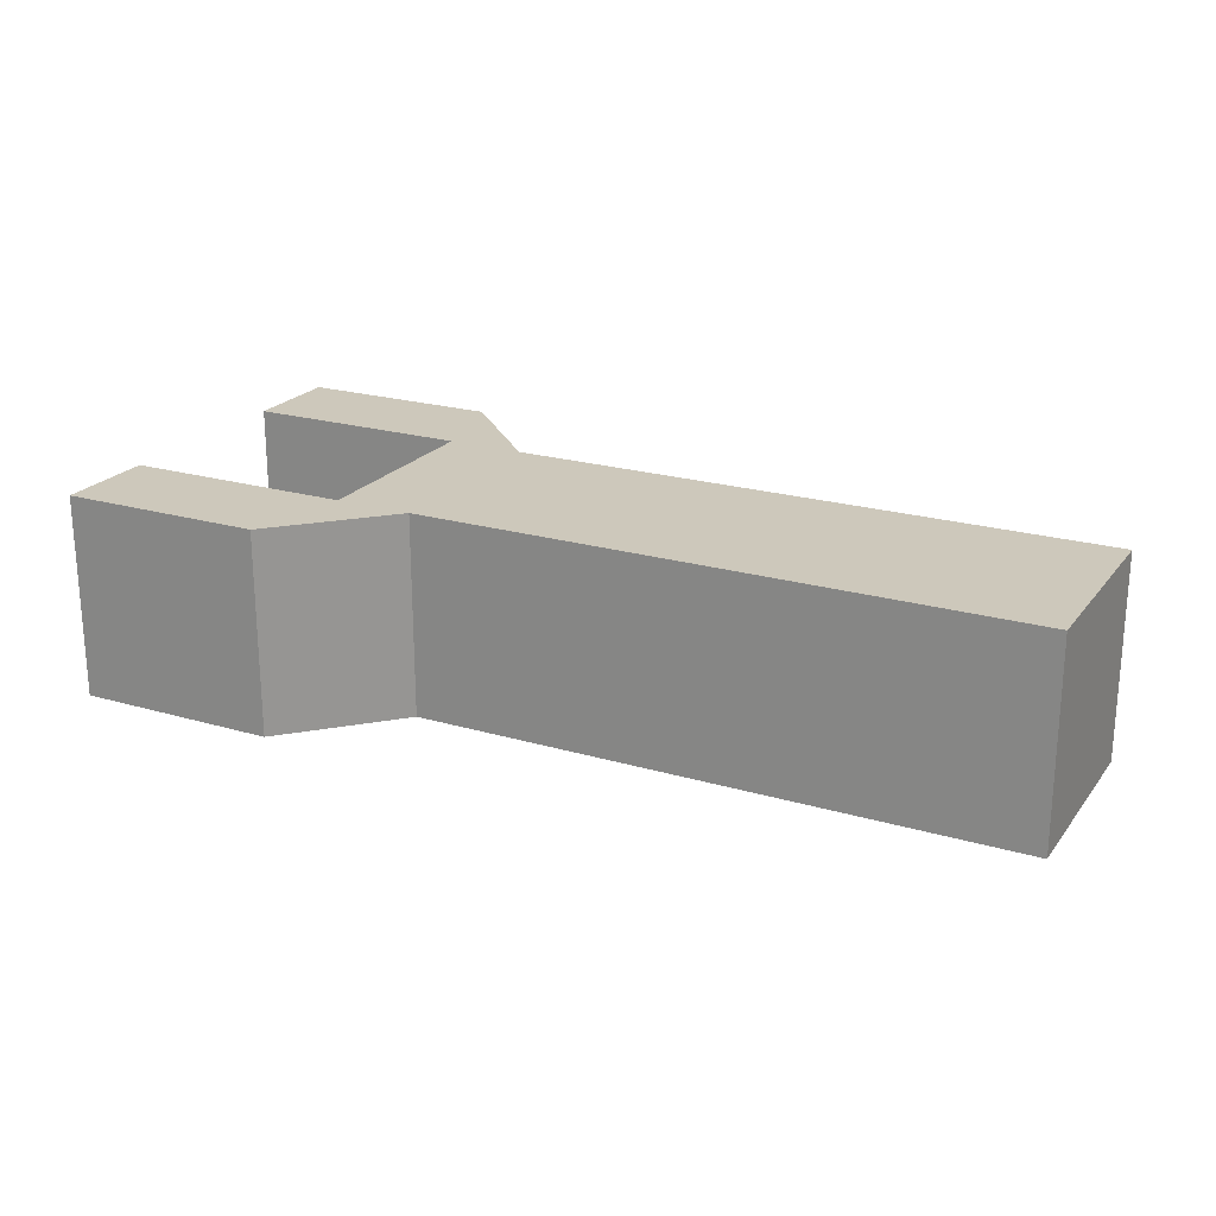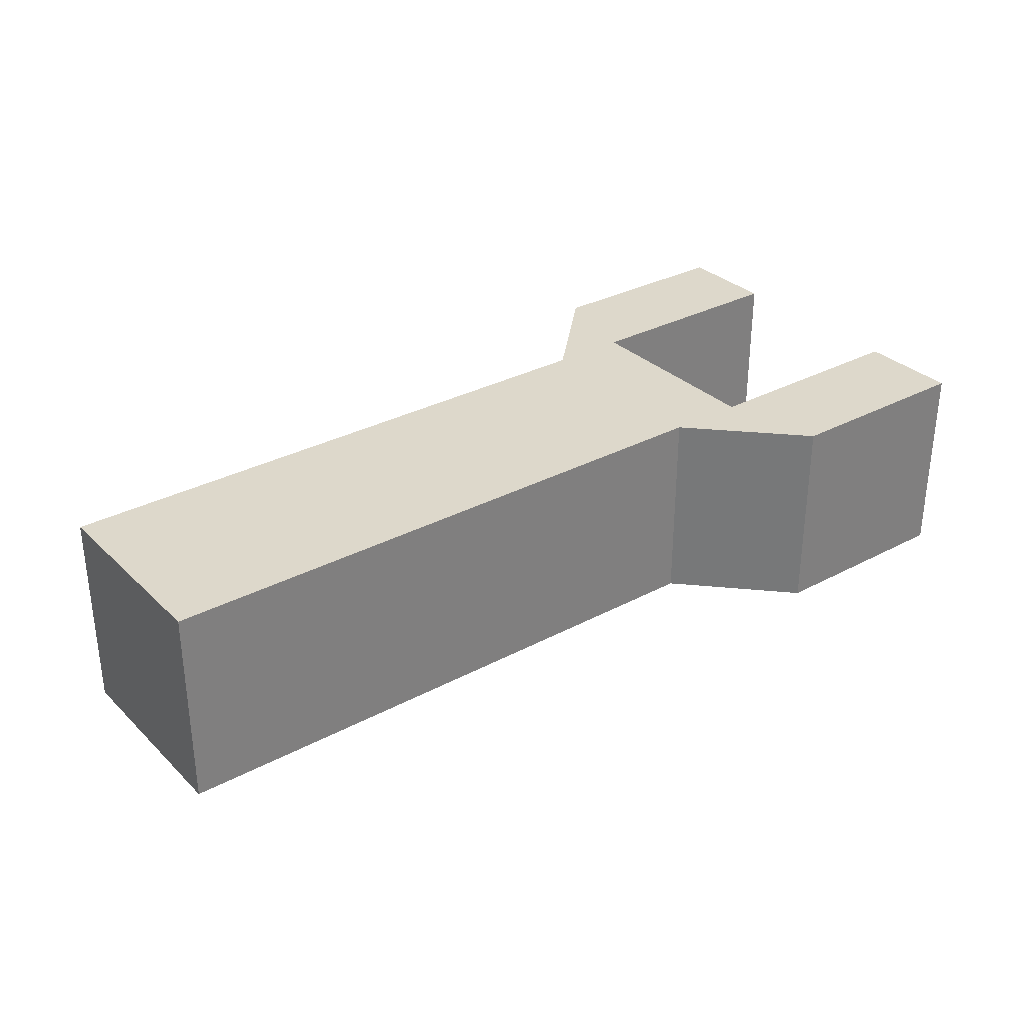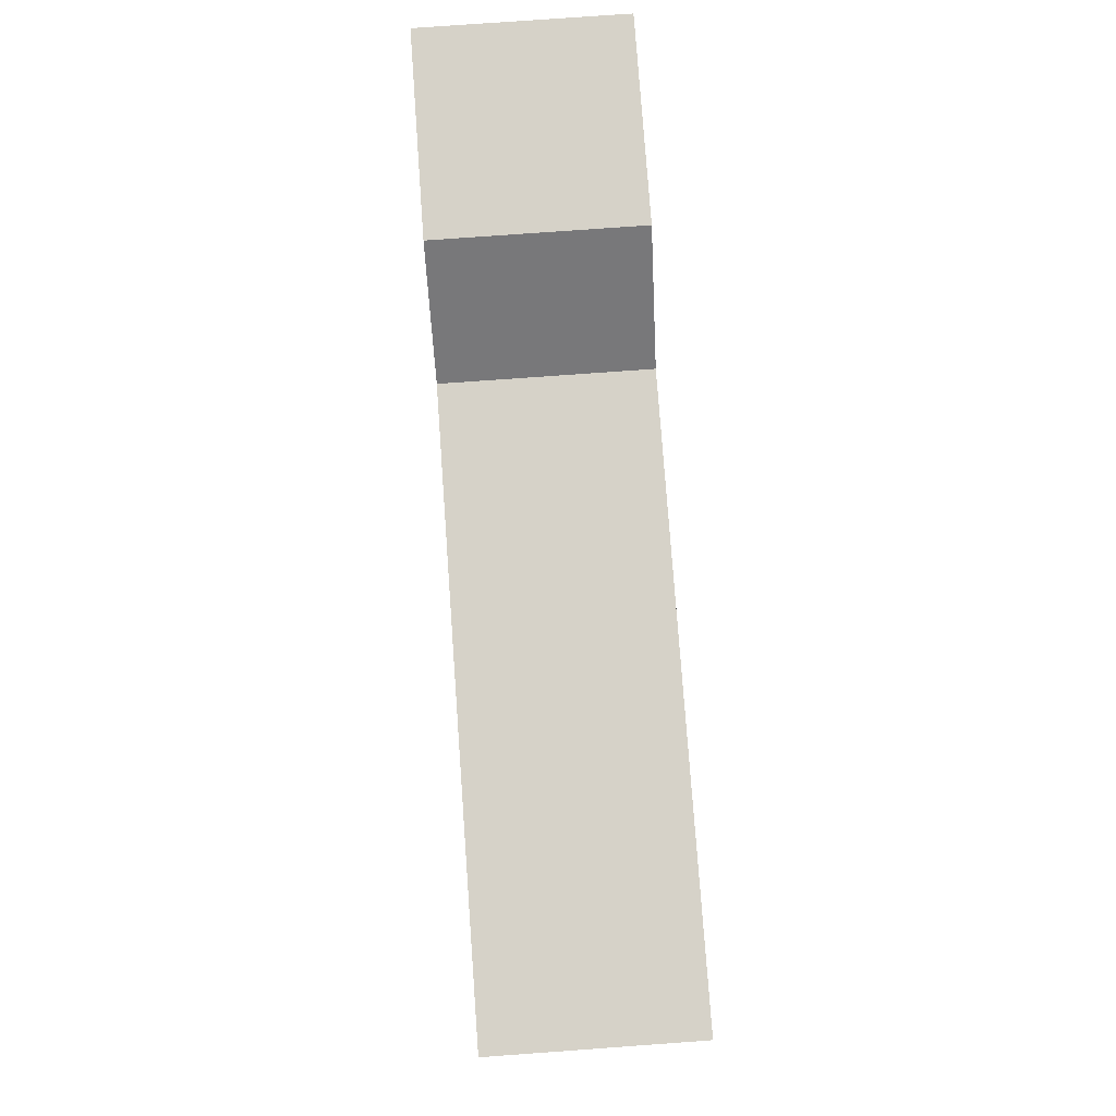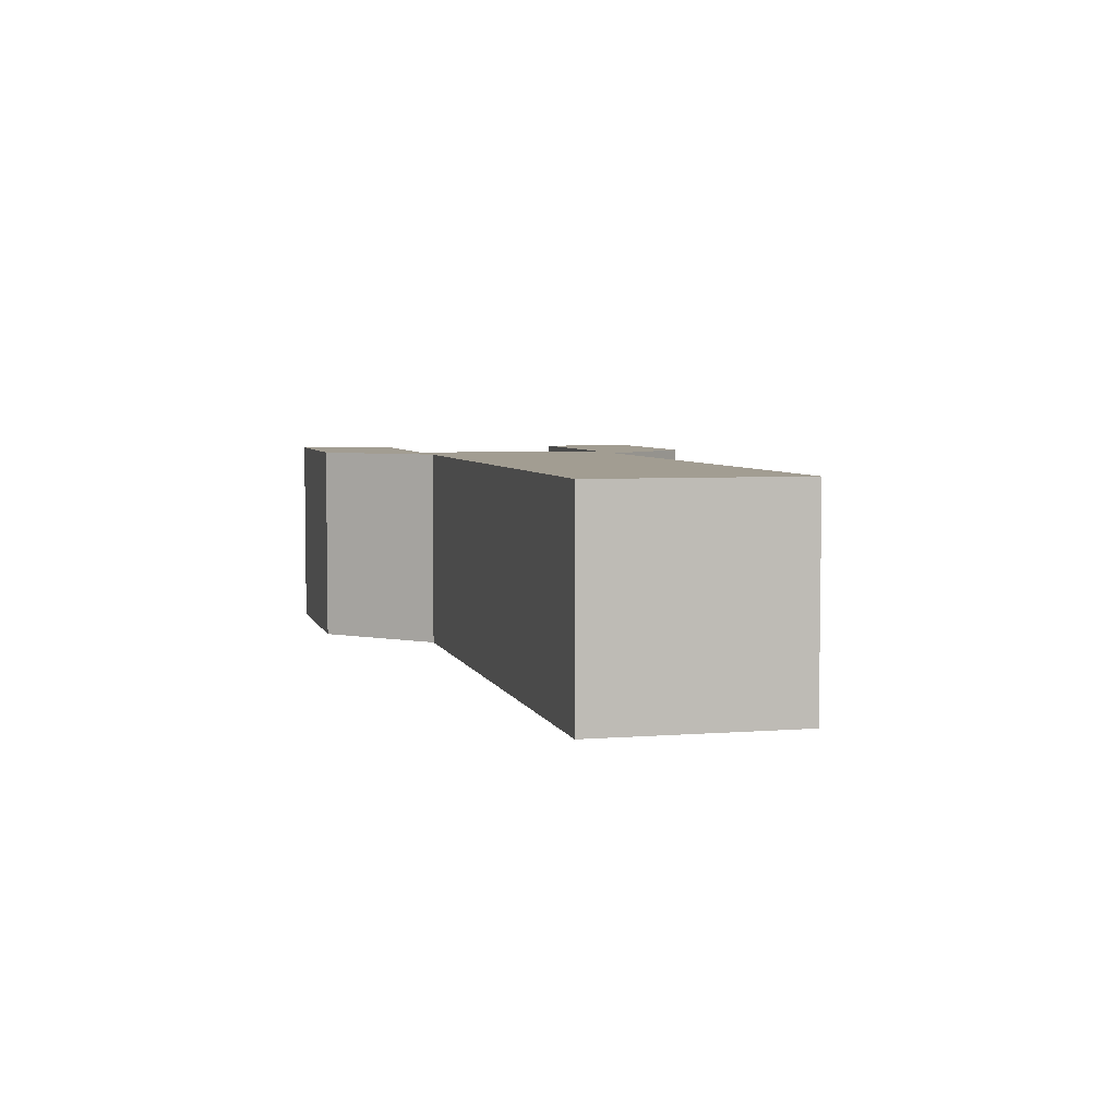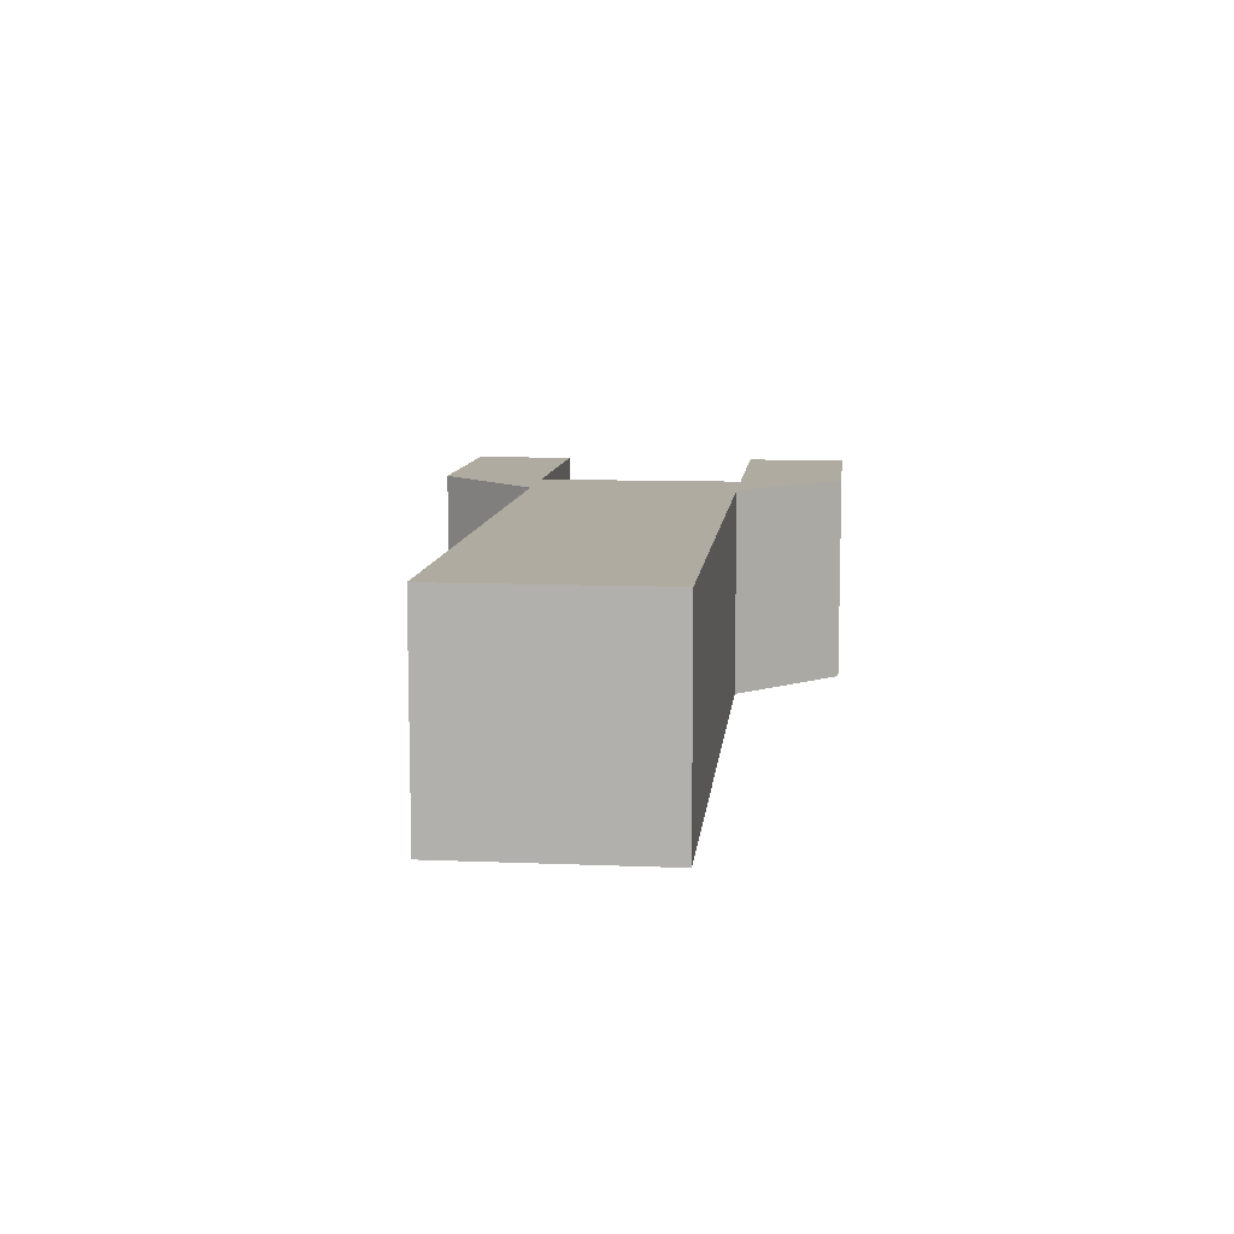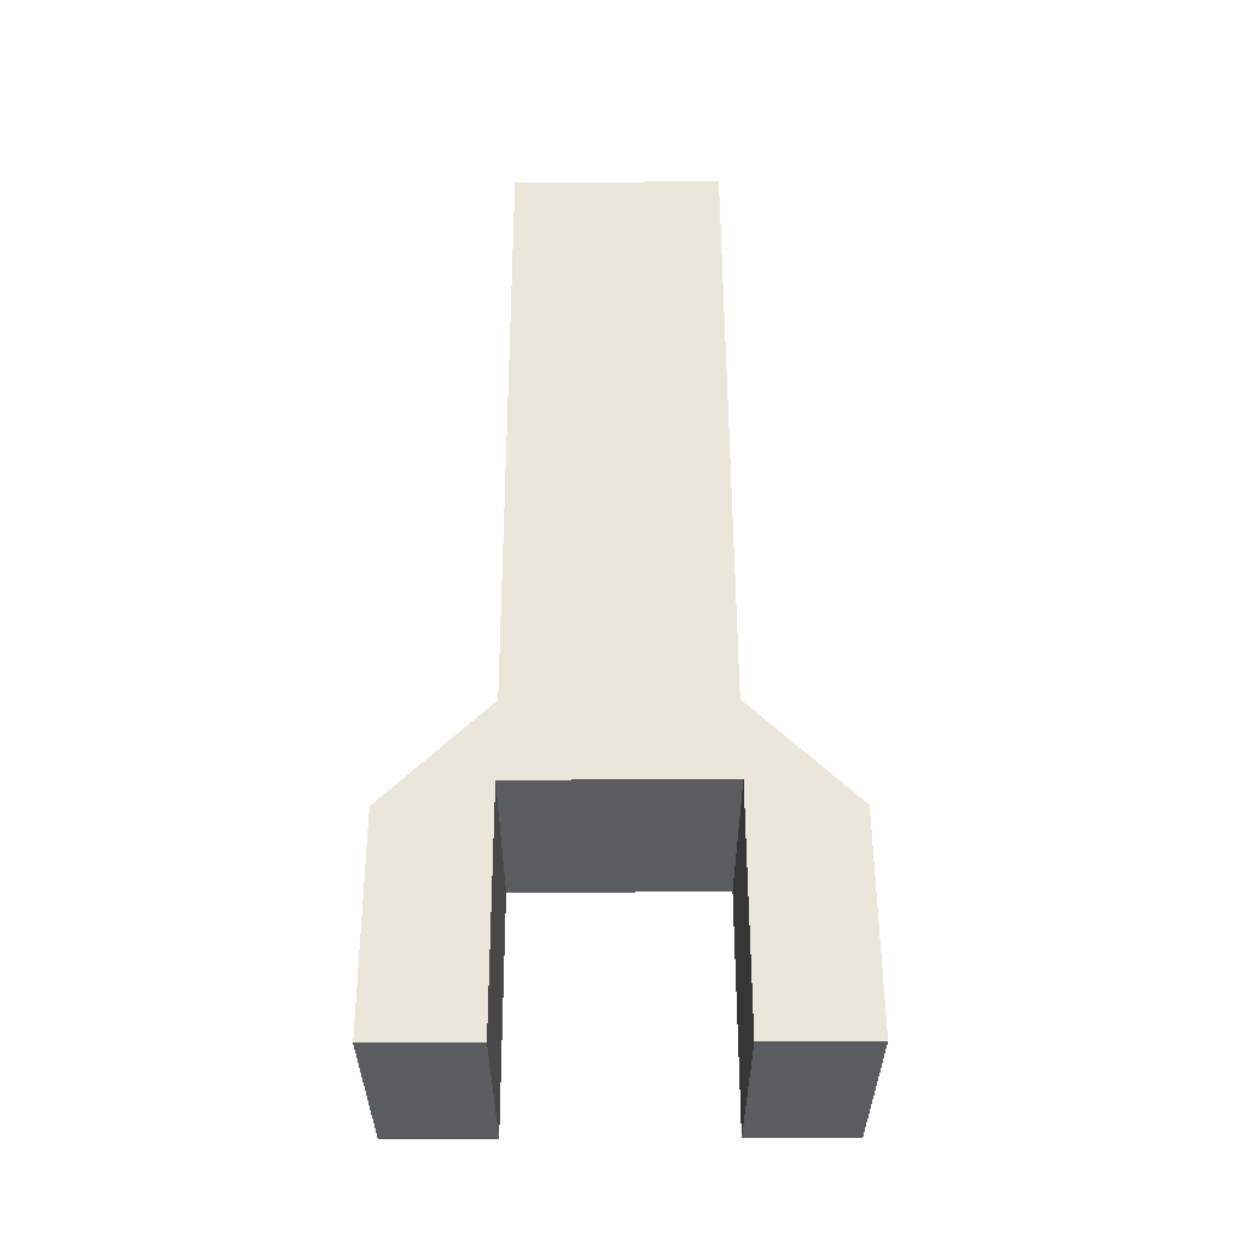
<metadata>
{"format":"obj","ext":"obj","renderer":"f3d","projection":"perspective","resolution":1024,"background":"white","views":[{"elev":22.0,"azim":-152.9,"up":"+Y"},{"elev":31.5,"azim":-37.1,"up":"+Y"},{"elev":77.8,"azim":-94.1,"up":"+Z"},{"elev":4.9,"azim":-104.1,"up":"+Y"},{"elev":9.8,"azim":-84.0,"up":"+Y"},{"elev":56.0,"azim":89.8,"up":"+Y"}]}
</metadata>
<code>
o ColobotMesh_1_ColobotMesh_
v 2.873 -0.5 -0.5
v 2.873 0.5 0.5
v 2.992 0.5 -1
v 2.992 -0.5 -1
v 2.492 -0.5 -0.5
v 2.492 0.5 -0.5
v 3.999 0.5 -1
v 3.999 -0.5 -1
v 3.999 0.5 -0.5
v 3.999 -0.5 -0.5
v 2.873 0.5 -0.5
v 2.992 0.5 1
v 2.992 -0.5 1
v 3.999 -0.5 1
v 3.999 0.5 1
v 2.492 0.5 0.5
v 2.492 -0.5 0.5
v -0.4951 -0.5 -0.5
v -0.4951 -0.5 0.5
v -0.4951 0.5 0.5
v -0.4951 0.5 -0.5
v 3.999 -0.5 0.5
v 3.999 0.5 0.5
v 2.873 -0.5 0.5
f 3 4 5
f 6 3 5
f 12 13 14
f 15 12 14
f 7 8 4
f 3 7 4
f 9 10 8
f 7 9 8
f 11 1 10
f 9 11 10
f 2 24 1
f 11 2 1
f 23 22 24
f 2 23 24
f 15 14 22
f 23 15 22
f 16 17 13
f 12 16 13
f 20 19 17
f 16 20 17
f 21 18 19
f 20 21 19
f 6 5 18
f 21 6 18
f 18 5 19
f 19 5 17
f 14 13 22
f 22 13 24
f 13 17 24
f 24 17 1
f 17 5 1
f 5 4 1
f 1 4 10
f 4 8 10
f 6 21 20
f 6 20 16
f 12 15 23
f 12 23 2
f 16 12 2
f 16 2 11
f 6 16 11
f 3 6 11
f 3 11 9
f 7 3 9

</code>
